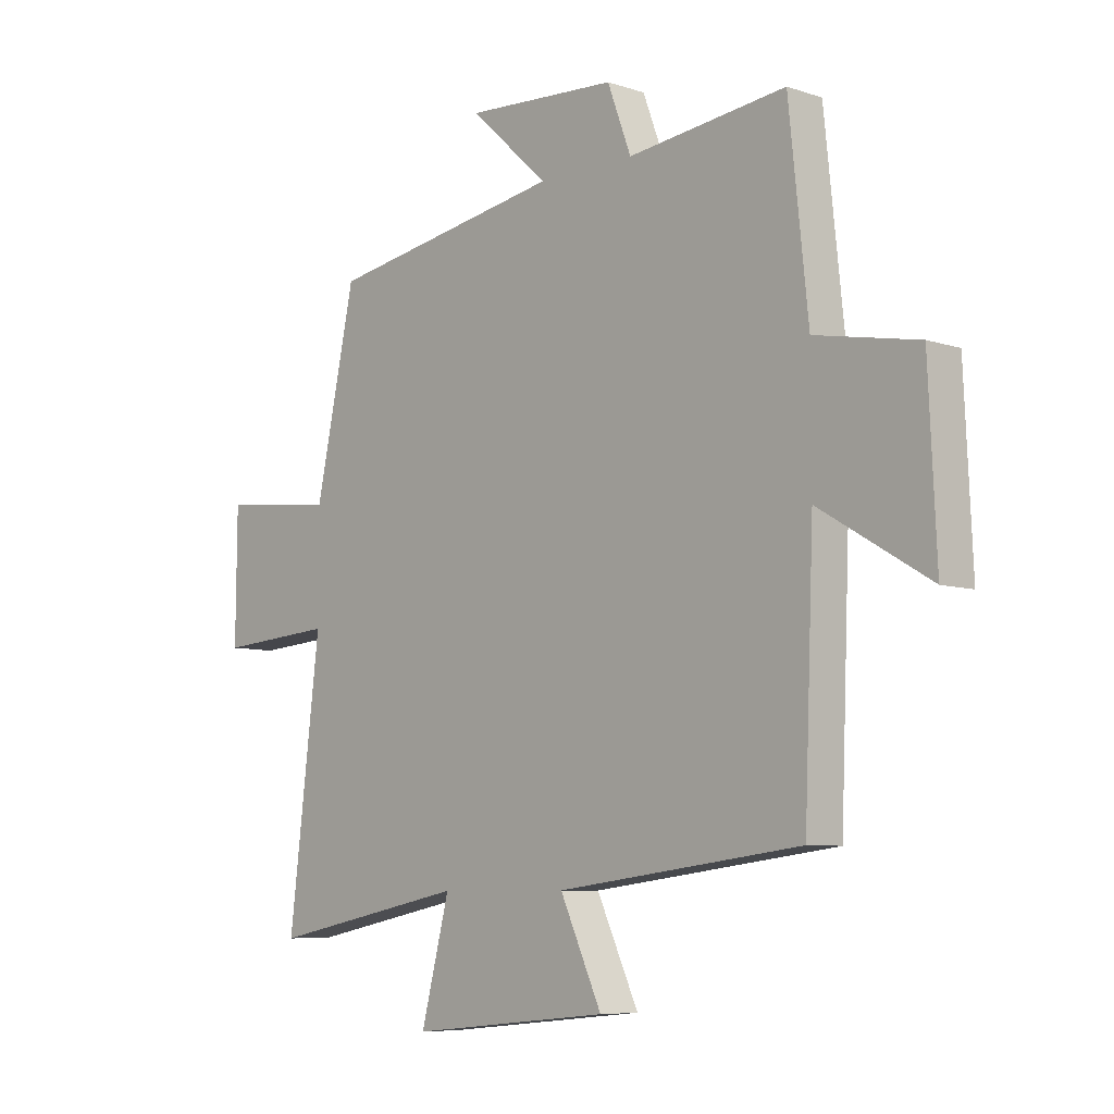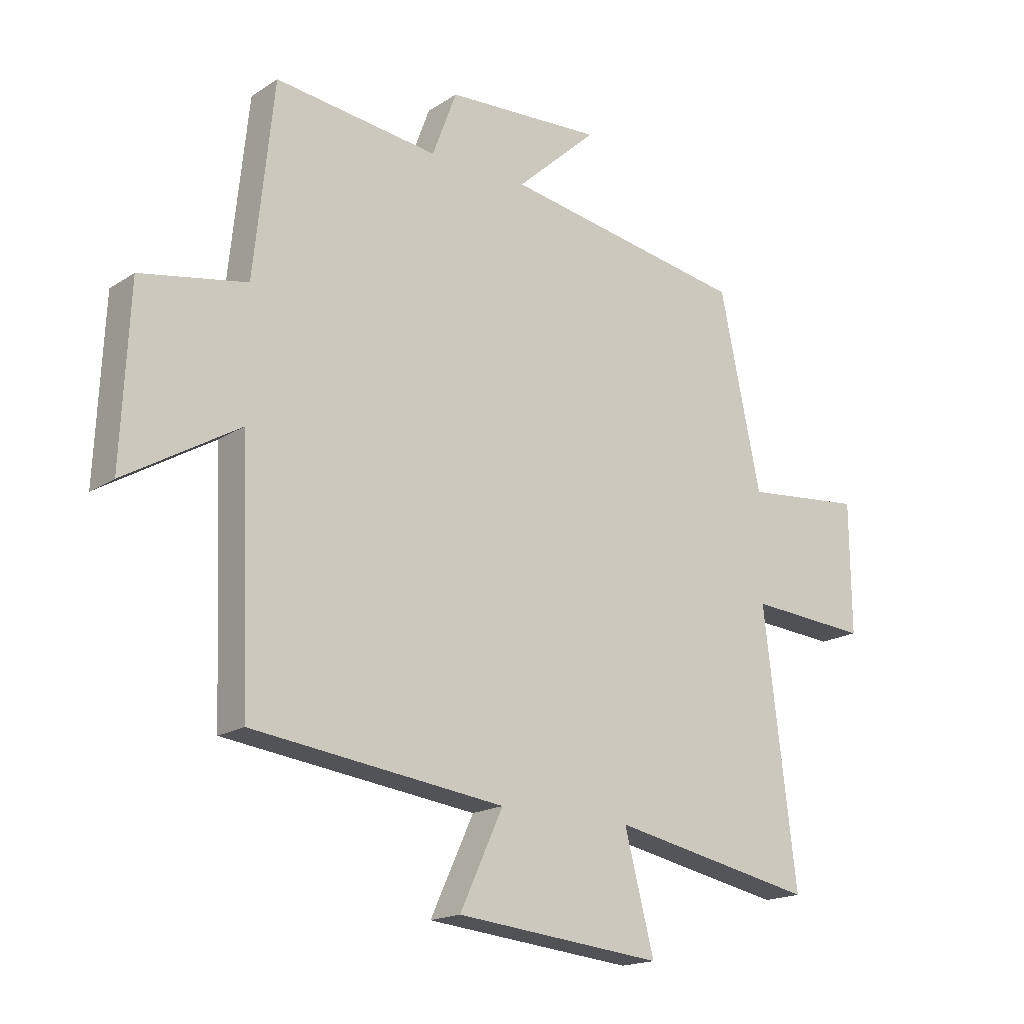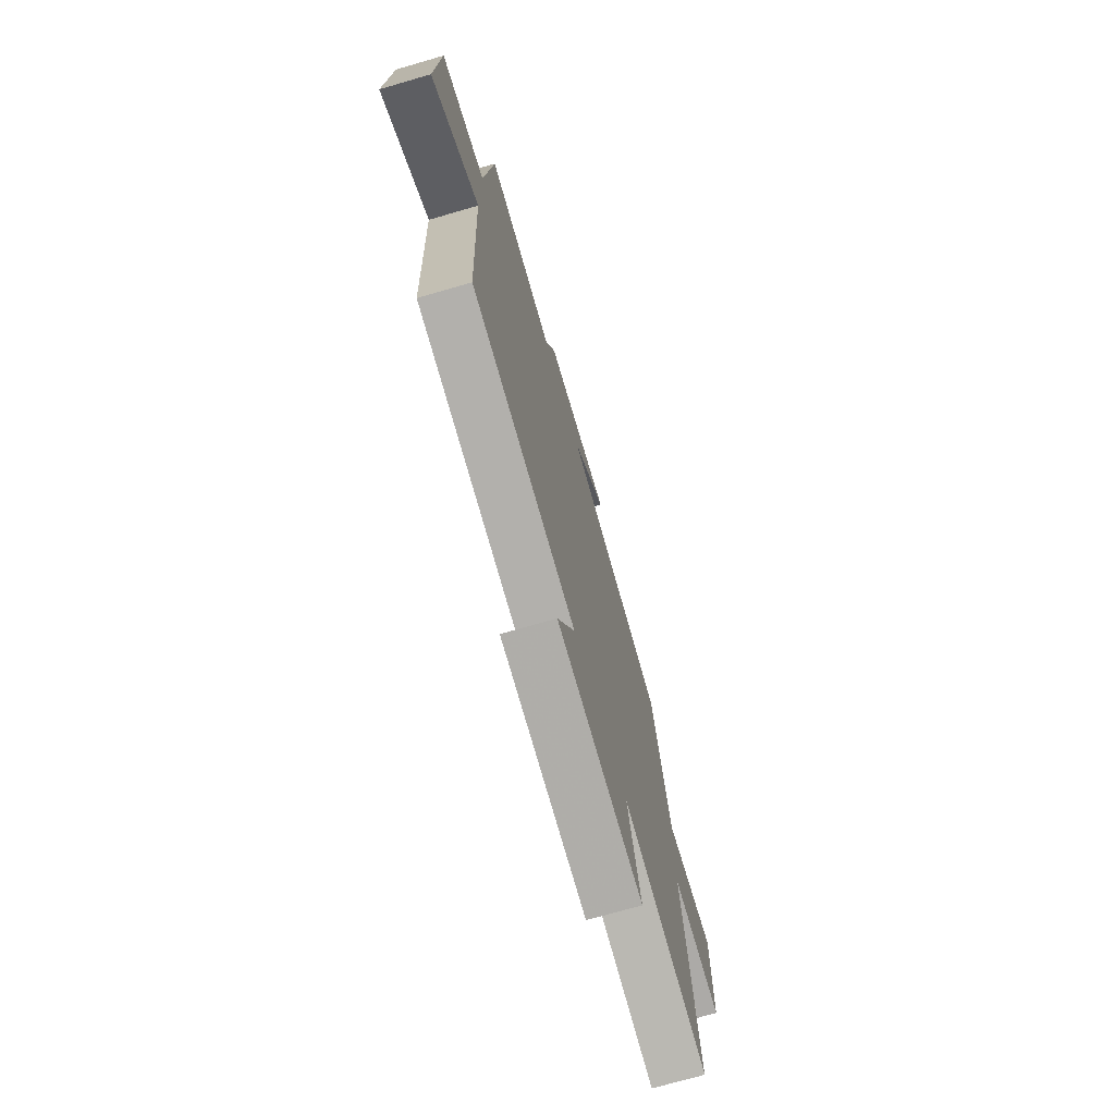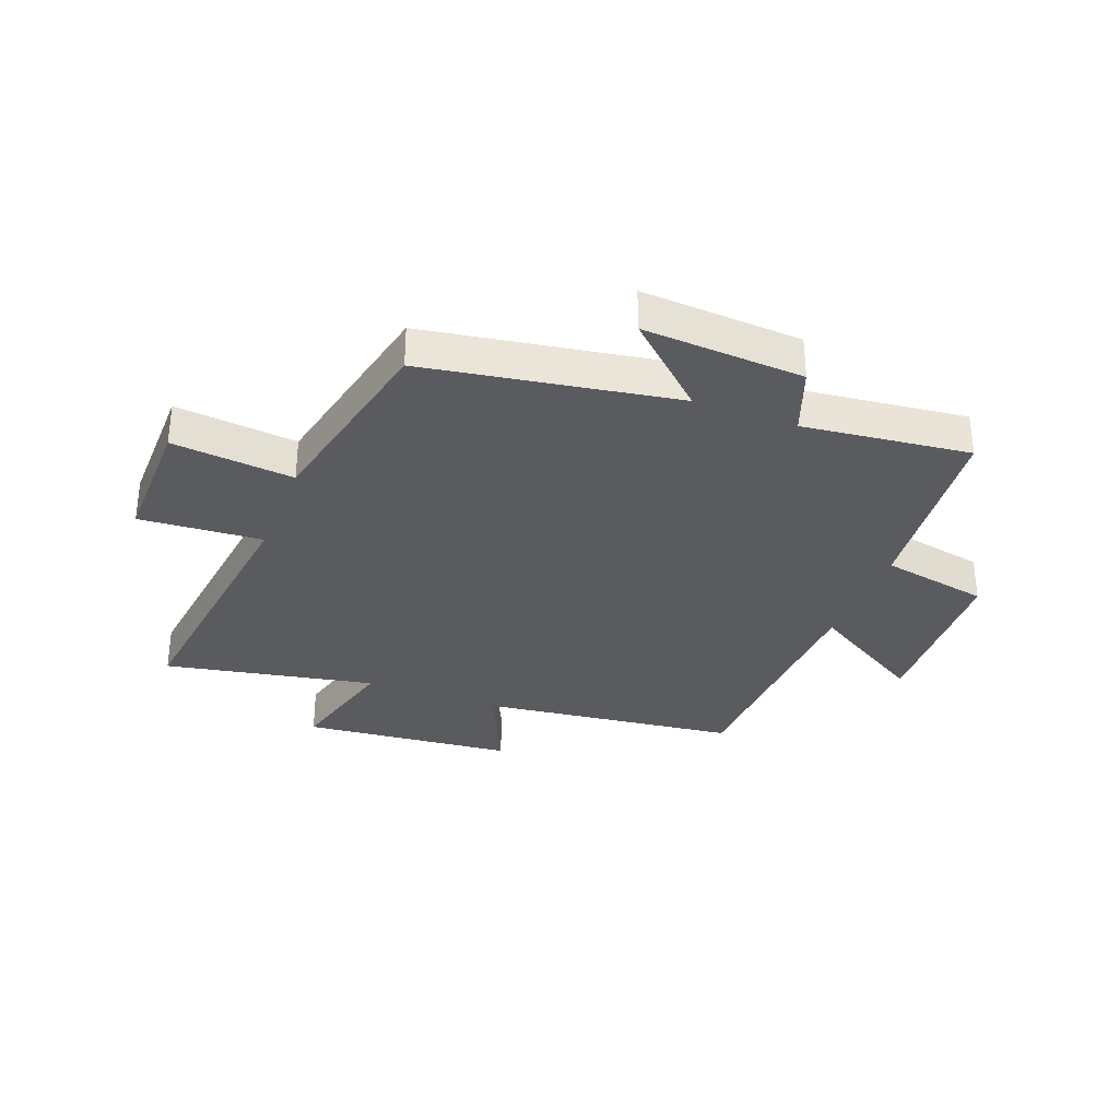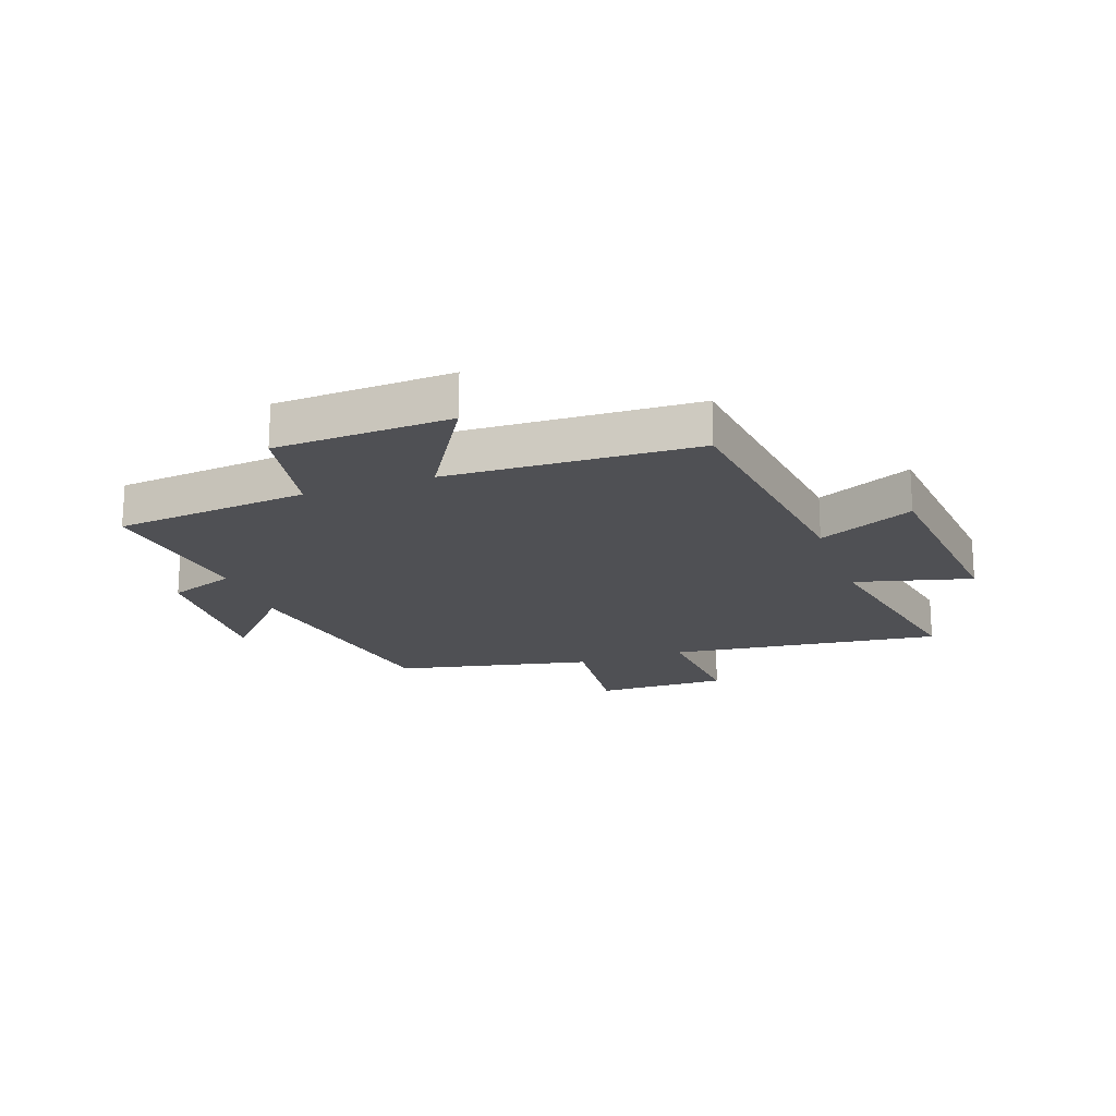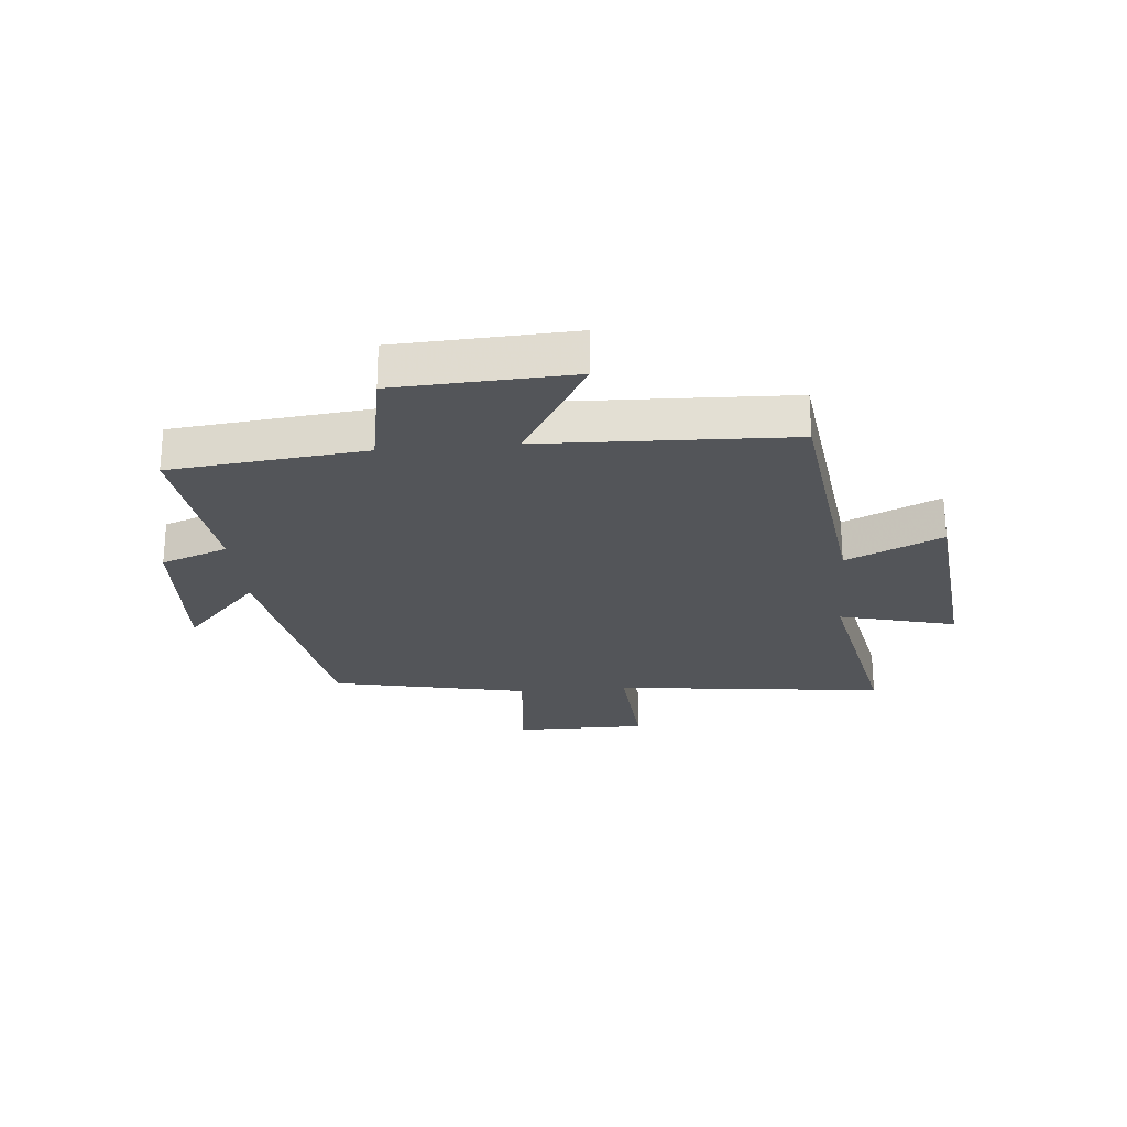
<metadata>
{"format":"obj","ext":"obj","renderer":"f3d","projection":"perspective","resolution":1024,"background":"white","views":[{"elev":-7.3,"azim":46.6,"up":"+Z"},{"elev":-17.7,"azim":141.5,"up":"+Z"},{"elev":-72.3,"azim":106.2,"up":"+Z"},{"elev":-32.6,"azim":-21.1,"up":"+Y"},{"elev":-19.1,"azim":109.5,"up":"+Y"},{"elev":-24.5,"azim":95.3,"up":"+Y"}]}
</metadata>
<code>
v -0.557 0.07 -0.571
v -0.5 0.07 -0.102
v -0.711 0.07 -0.117
v -0.709 0.07 0.111
v -0.5 0.07 0.09
v -0.428 0.07 0.428
v 0.002 0.07 0.5
v -0.141 0.07 0.631
v 0.135 0.07 0.615
v 0.178 0.07 0.5
v 0.465 0.07 0.534
v 0.5 0.07 0.2
v 0.686 0.07 0.165
v 0.7 0.07 -0.137
v 0.5 0.07 -0.018
v 0.483 0.07 -0.445
v 0.04 0.07 -0.5
v 0.116 0.07 -0.664
v -0.248 0.07 -0.7
v -0.196 0.07 -0.5
v -0.557 0 -0.571
v -0.5 0 -0.102
v -0.711 0 -0.117
v -0.709 0 0.111
v -0.5 0 0.09
v -0.428 0 0.428
v 0.002 0 0.5
v -0.141 0 0.631
v 0.135 0 0.615
v 0.178 0 0.5
v 0.465 0 0.534
v 0.5 0 0.2
v 0.686 0 0.165
v 0.7 0 -0.137
v 0.5 0 -0.018
v 0.483 0 -0.445
v 0.04 0 -0.5
v 0.116 0 -0.664
v -0.248 0 -0.7
v -0.196 0 -0.5
f 17 18 19 20
f 15 16 17 20
f 15 20 1 2
f 12 13 14 15
f 10 11 12 15
f 10 15 2 3
f 7 8 9 10
f 5 6 7 10
f 5 10 3
f 3 4 5
f 40 39 38 37
f 40 37 36 35
f 22 21 40 35
f 35 34 33 32
f 35 32 31 30
f 23 22 35 30
f 30 29 28 27
f 30 27 26 25
f 23 30 25
f 25 24 23
f 1 21 22 2
f 2 22 23 3
f 3 23 24 4
f 4 24 25 5
f 5 25 26 6
f 6 26 27 7
f 7 27 28 8
f 8 28 29 9
f 9 29 30 10
f 10 30 31 11
f 11 31 32 12
f 12 32 33 13
f 13 33 34 14
f 14 34 35 15
f 15 35 36 16
f 16 36 37 17
f 17 37 38 18
f 18 38 39 19
f 19 39 40 20
f 20 40 21 1

</code>
